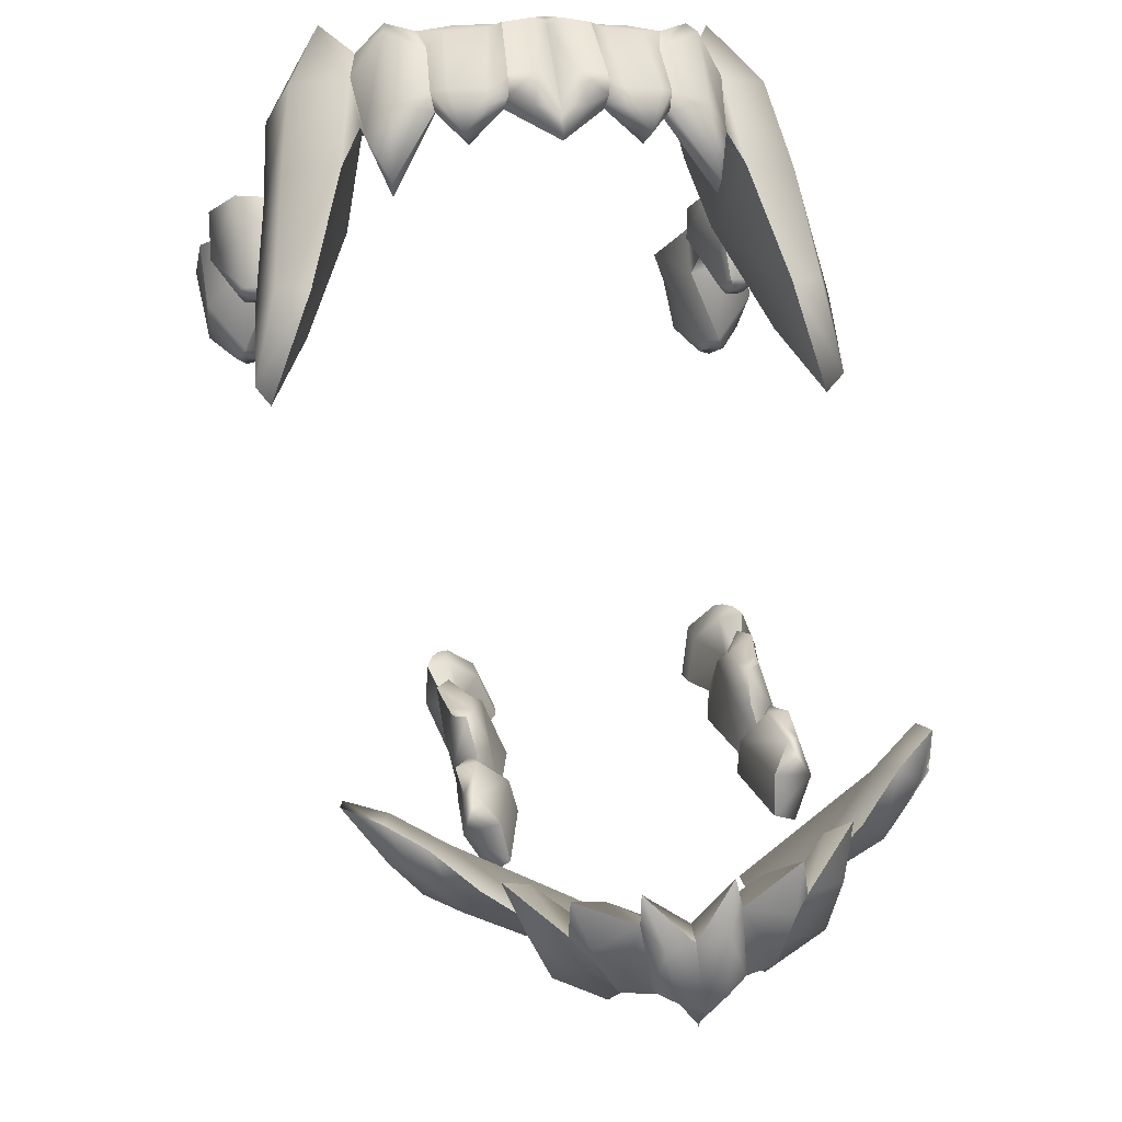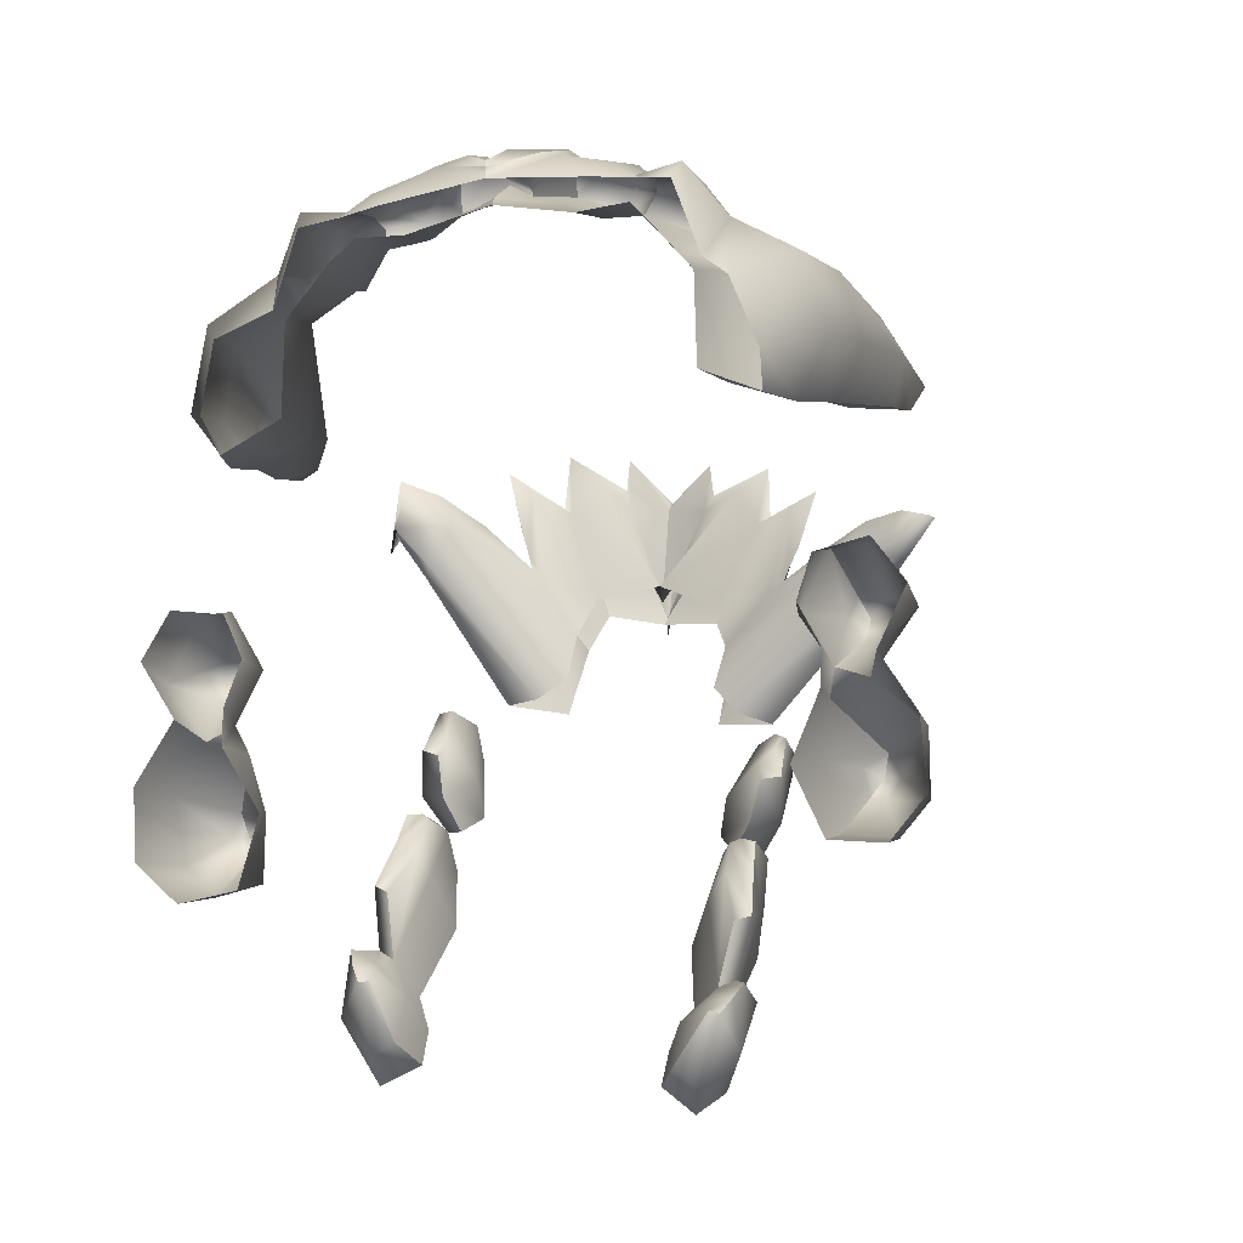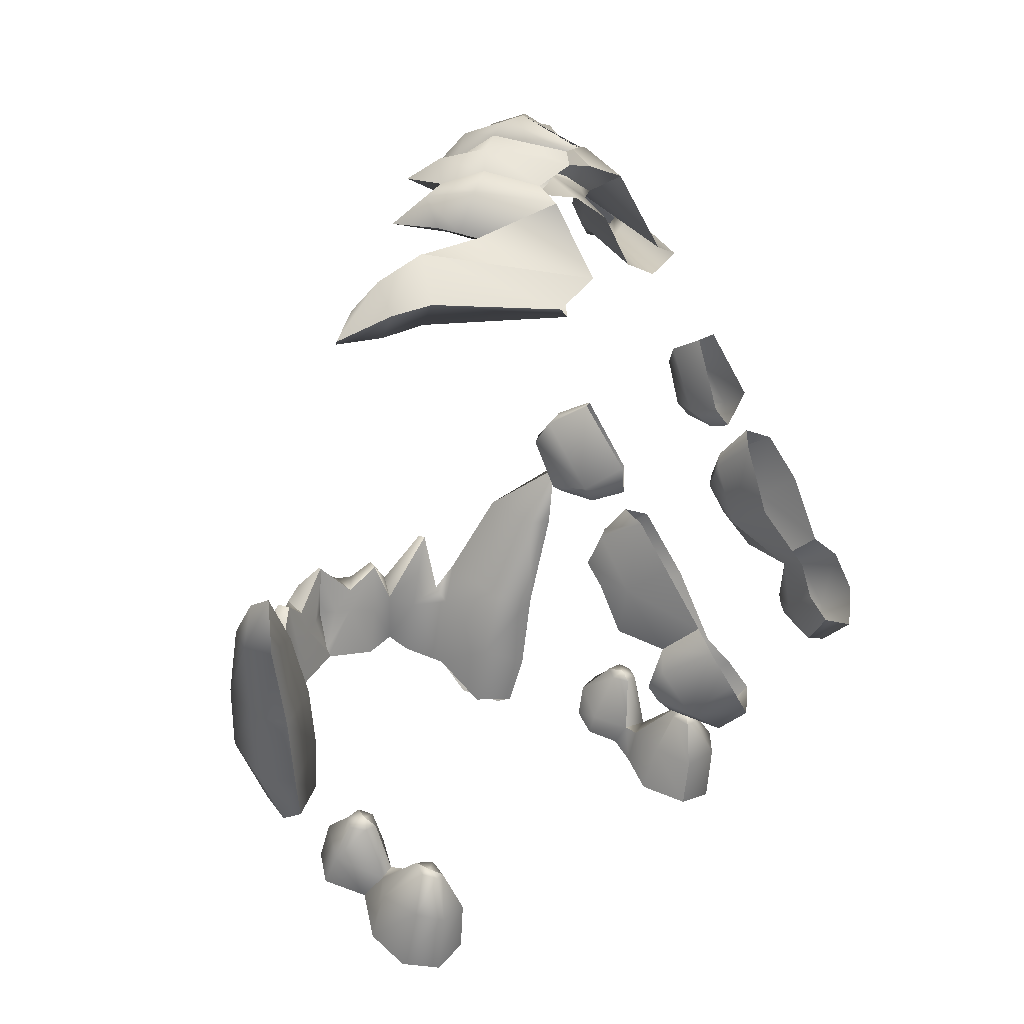
<metadata>
{"format":"obj","ext":"obj","renderer":"f3d","projection":"perspective","resolution":1024,"background":"white","views":[{"elev":51.9,"azim":-11.1,"up":"+Y"},{"elev":7.5,"azim":-170.7,"up":"+Y"},{"elev":22.9,"azim":-53.8,"up":"+Z"}]}
</metadata>
<code>
o Teeth_Lowpoly_Mesh.010
v 0.004349 1.207 0.8782
v 0.002234 1.205 0.7781
v 0.01837 1.198 0.7829
v 0.02615 1.184 0.8785
v 0.06971 1.177 0.7766
v 0.07234 1.173 0.8781
v 0.08869 1.158 0.7908
v 0.08898 1.154 0.8659
v 0.1349 1.14 0.8764
v 0.1434 1.158 0.7692
v -0.03289 1.216 0.872
v -0.03245 1.217 0.7763
v 0.1728 1.094 0.7881
v 0.1582 1.086 0.8819
v 0.2401 1.043 0.7561
v 0.1809 1.046 0.9029
v 0.2495 1.013 0.8875
v 0.2578 0.9345 0.8739
v 0.2521 0.9513 0.731
v 0.2113 0.9707 1.045
v 0.2533 0.956 1.033
v 0.2691 0.9083 1.024
v -0.02807 1.2 0.9198
v 0.001588 1.194 0.8997
v 0.02176 1.174 0.9024
v 0.05067 1.148 0.9297
v 0.08154 1.14 0.887
v 0.1305 1.091 0.9719
v 0.2429 0.8486 1.133
v 0.2663 0.8698 1.124
v 0.1938 1.034 0.6226
v 0.1546 1.06 0.7009
v 0.1363 1.143 0.7346
v 0.09821 1.153 0.7539
v 0.05471 1.166 0.7497
v 0.2073 0.9581 0.6163
v 0.2441 0.86 1.023
v 0.2172 0.8842 0.8571
v 0.2081 0.8968 0.7231
v 0.1945 0.9168 0.6396
v 0.135 0.9319 0.7638
v 0.134 0.954 0.6518
v 0.1463 0.9159 0.8811
v 0.1971 0.8701 1.032
v 0.1498 1.042 0.8357
v 0.1429 1.049 0.7037
v 0.1051 1.106 0.7309
v 0.09588 1.08 0.8388
v 0.03167 1.127 0.8383
v 0.02785 1.136 0.7468
v 0.07064 1.119 0.8548
v 0.08299 1.132 0.7586
v -0.009255 1.154 0.8477
v -0.03743 1.167 0.8498
v 0.1254 1.073 0.9755
v 0.03942 1.129 0.9271
v -0.002132 1.158 0.8862
v 0.1594 1.073 0.8548
v 0.2361 0.6856 0.769
v 0.2452 0.6682 0.7609
v 0.2847 0.7047 0.6493
v 0.2572 0.7559 0.665
v 0.2435 0.6495 0.6274
v 0.2292 0.6465 0.7573
v 0.241 0.744 0.7236
v 0.278 0.6728 0.7104
v 0.2225 0.6198 0.669
v 0.2635 0.5585 0.6847
v 0.2761 0.5855 0.593
v 0.2491 0.4875 0.6781
v 0.2696 0.5115 0.5727
v 0.2128 0.459 0.6622
v 0.2228 0.4741 0.5605
v 0.2064 0.5331 0.7382
v 0.2151 0.5065 0.7323
v 0.1775 0.6078 0.6701
v 0.1968 0.4888 0.7236
v 0.1985 0.7537 0.6572
v 0.206 0.7494 0.712
v 0.2091 0.6913 0.7689
v 0.1646 0.6943 0.6821
v 0.1946 0.6721 0.7611
v 0.1752 0.7116 0.64
v 0.1917 0.6629 0.6274
v 0.1906 0.638 0.6664
v 0.2069 0.647 0.7557
v 0.1815 0.4958 0.7212
v 0.1598 0.477 0.6523
v 0.1628 0.4885 0.5673
v 0.1589 0.5486 0.6631
v 0.143 0.5645 0.5831
v 0.1864 0.6281 0.601
v 0.1789 0.5252 0.73
v 0.2165 0.6654 0.7692
v 0.1976 0.51 0.7323
v 0.02767 0.4924 1.679
v 0.1032 0.5071 1.648
v 0.216 0.6718 1.663
v 0.171 0.7184 1.726
v 0.2207 0.769 1.687
v 0.2489 0.726 1.646
v 0.2562 0.7101 1.625
v 0.1463 0.7384 1.714
v 0.198 0.7824 1.672
v 0.08544 0.6694 1.735
v 0.2458 0.8047 1.64
v 0.01917 0.5632 1.789
v 0.104 0.7313 1.748
v 0.1006 0.7553 1.795
v -0.006462 0.609 1.805
v 0.0551 0.7554 1.804
v 0.1206 0.8071 1.748
v 0.0931 0.6987 1.74
v 0.08168 0.6753 1.809
v 0.02462 0.6926 1.826
v -0.03036 0.7077 1.869
v -0.08079 0.6024 1.844
v -0.05686 0.7017 1.888
v -0.08009 0.5816 1.853
v -0.07992 0.5767 1.855
v -0.085 0.6863 1.892
v -0.02756 0.78 1.821
v 0.04657 0.8259 1.801
v -0.05031 0.7757 1.859
v -0.08728 0.7609 1.847
v -0.03432 0.8218 1.807
v -0.08019 0.5967 1.822
v 0.008089 0.6995 1.857
v 0.03227 0.7712 1.838
v 0.05924 0.5214 1.62
v 0.2061 0.6975 1.623
v 0.02261 0.5477 1.641
v 0.1744 0.7452 1.645
v 0.07284 0.6698 1.726
v 0.02258 0.5934 1.713
v 0.0409 0.7519 1.78
v 0.000697 0.6383 1.745
v 0.006315 0.7909 1.788
v -0.08168 0.6565 1.765
v -0.03551 0.7594 1.8
v -0.08112 0.6302 1.796
v -0.08126 0.6342 1.794
v -0.08647 0.7539 1.815
v 0.0879 0.7851 1.744
v 0.2367 0.7759 1.608
v 0.2465 0.7465 1.606
v 0.252 0.7133 1.618
v 0.134 0.4439 1.51
v 0.1353 0.3794 1.418
v 0.1565 0.4928 1.371
v 0.1499 0.5285 1.438
v 0.1338 0.4895 1.356
v 0.1072 0.3927 1.364
v 0.1254 0.5055 1.376
v 0.08442 0.4042 1.397
v 0.135 0.5317 1.444
v 0.1063 0.4551 1.505
v 0.1597 0.4974 1.479
v 0.1098 0.5081 1.478
v 0.08973 0.4565 1.381
v 0.1265 0.4391 1.347
v 0.1607 0.4327 1.382
v 0.1479 0.2359 1.18
v 0.1561 0.2946 1.132
v 0.1581 0.4046 1.304
v 0.154 0.3365 1.341
v 0.136 0.155 1.046
v 0.1367 0.2026 1.004
v 0.1864 0.2784 1.108
v 0.1661 0.2041 1.152
v 0.1746 0.3098 1.068
v 0.1559 0.282 1.026
v 0.09026 0.1768 1.065
v 0.1103 0.218 1.011
v 0.1104 0.2374 1.143
v 0.137 0.2858 1.123
v 0.08517 0.3009 1.234
v 0.1067 0.3741 1.189
v 0.1065 0.4091 1.285
v 0.1064 0.3511 1.335
v 0.1369 0.3733 1.351
v 0.1258 0.4171 1.301
v 0.1602 0.2867 1.274
v 0.1659 0.354 1.225
v 0.154 0.4084 1.216
v 0.1491 0.4349 1.248
v 0.1657 0.3685 1.15
v 0.1308 0.4358 1.255
v 0.1199 0.4315 1.241
v 0.1231 0.4041 1.197
v 0.1473 0.3643 1.137
v 0.1417 0.2958 1.06
v 0.1429 0.2841 1.028
v 0.1617 0.1699 1.1
v 0.1813 0.2332 1.045
v 0.1666 0.2969 1.044
v 0.1412 0.2909 1.042
v 0.1062 0.2568 1.062
v 0.09025 0.2091 1.101
v -0.1744 0.4842 1.676
v -0.2499 0.4928 1.643
v -0.376 0.6478 1.653
v -0.3371 0.6977 1.717
v -0.3895 0.7442 1.676
v -0.4127 0.6991 1.635
v -0.4609 0.7718 1.592
v -0.3137 0.7197 1.706
v -0.3674 0.7595 1.663
v -0.2482 0.6558 1.729
v -0.4158 0.7778 1.629
v -0.1754 0.5553 1.786
v -0.2721 0.716 1.741
v -0.2723 0.7402 1.789
v -0.1541 0.603 1.802
v -0.2273 0.7439 1.8
v -0.2948 0.7902 1.741
v -0.2584 0.6844 1.735
v -0.2474 0.662 1.803
v -0.1925 0.6838 1.822
v -0.1404 0.7032 1.867
v -0.1141 0.6994 1.887
v -0.1475 0.7751 1.819
v -0.2244 0.8149 1.797
v -0.1257 0.7726 1.858
v -0.1436 0.8174 1.805
v -0.1776 0.6919 1.854
v -0.2069 0.7614 1.834
v -0.2063 0.5106 1.616
v -0.367 0.6742 1.613
v -0.1726 0.5398 1.638
v -0.34 0.7242 1.636
v -0.2354 0.6572 1.721
v -0.1787 0.5852 1.71
v -0.212 0.7416 1.776
v -0.1616 0.6317 1.742
v -0.181 0.7833 1.785
v -0.1372 0.7553 1.799
v -0.2604 0.7709 1.739
v -0.4033 0.7499 1.597
v -0.4106 0.7198 1.595
v -0.4568 0.7758 1.585
v -0.2708 0.4275 1.503
v -0.2639 0.3631 1.412
v -0.2926 0.4745 1.364
v -0.2911 0.5106 1.431
v -0.2692 0.4731 1.349
v -0.2351 0.3788 1.359
v -0.2628 0.4898 1.37
v -0.2145 0.3921 1.392
v -0.2768 0.5149 1.437
v -0.2439 0.4408 1.499
v -0.2997 0.4787 1.472
v -0.2509 0.4934 1.472
v -0.2235 0.4438 1.376
v -0.2576 0.4235 1.341
v -0.2923 0.4143 1.374
v -0.2569 0.2194 1.173
v -0.2682 0.2774 1.125
v -0.2848 0.3866 1.297
v -0.2764 0.319 1.334
v -0.234 0.14 1.04
v -0.2371 0.1874 0.9981
v -0.2962 0.2588 1.1
v -0.2715 0.1863 1.145
v -0.2857 0.2911 1.061
v -0.2635 0.265 1.019
v -0.1908 0.1653 1.06
v -0.2123 0.2049 1.006
v -0.2184 0.224 1.138
v -0.2482 0.2701 1.117
v -0.2014 0.2893 1.229
v -0.2273 0.3605 1.183
v -0.2332 0.3953 1.28
v -0.23 0.3374 1.33
v -0.2627 0.357 1.344
v -0.2536 0.4016 1.295
v -0.2764 0.269 1.267
v -0.2858 0.3356 1.218
v -0.2782 0.3909 1.209
v -0.2765 0.4176 1.241
v -0.2843 0.3502 1.142
v -0.2585 0.42 1.248
v -0.2468 0.4166 1.235
v -0.2464 0.3891 1.191
v -0.2652 0.3476 1.13
v -0.2516 0.2799 1.054
v -0.2508 0.2681 1.021
v -0.2626 0.1527 1.093
v -0.2855 0.2143 1.038
v -0.2759 0.2789 1.036
v -0.2501 0.275 1.036
v -0.2131 0.2438 1.056
v -0.1946 0.1975 1.096
v -0.06219 1.196 0.9106
v -0.05418 1.21 0.7757
v -0.06613 1.18 0.9512
v -0.05527 1.193 0.7526
v -0.05522 1.194 0.7538
v -0.05406 1.205 0.7585
v -0.0534 1.211 0.7632
v -0.0594 1.167 0.7673
v -0.05922 1.166 0.7627
v -0.06073 1.187 0.8538
v -0.05897 1.173 0.7767
v -0.06663 1.176 0.9507
v -0.06614 1.175 0.9394
v -0.1473 1.207 0.8706
v -0.1276 1.217 0.7762
v -0.1099 1.22 0.7729
v -0.1204 1.223 0.8725
v -0.1946 1.208 0.8659
v -0.1819 1.21 0.7651
v -0.2144 1.193 0.852
v -0.2062 1.196 0.7773
v -0.2631 1.191 0.8582
v -0.2569 1.21 0.7509
v -0.0734 1.222 0.7744
v -0.08171 1.223 0.8697
v -0.2997 1.145 0.8609
v -0.3034 1.155 0.7662
v -0.4067 1.098 0.8574
v -0.3782 1.123 0.7277
v -0.3336 1.113 0.8793
v -0.4334 1.024 0.8422
v -0.4108 1.037 0.7006
v -0.3948 1.049 1.017
v -0.438 1.046 1.002
v -0.4646 1.003 0.9906
v -0.09482 1.209 0.9168
v -0.06219 1.196 0.9106
v -0.06613 1.18 0.9512
v -0.1231 1.21 0.894
v -0.1477 1.196 0.8947
v -0.1846 1.179 0.9189
v -0.2126 1.178 0.8735
v -0.2798 1.144 0.9531
v -0.4806 0.9665 1.09
v -0.4642 0.9402 1.101
v -0.3239 1.101 0.5989
v -0.2865 1.117 0.6807
v -0.2509 1.193 0.7168
v -0.2134 1.193 0.7396
v -0.1679 1.195 0.7395
v -0.05527 1.193 0.7526
v -0.05522 1.194 0.7538
v -0.05406 1.205 0.7585
v -0.3556 1.031 0.5905
v -0.4526 0.9502 0.991
v -0.4056 0.9649 0.8285
v -0.3816 0.9732 0.6961
v -0.3559 0.9881 0.6144
v -0.306 0.989 0.7436
v -0.2893 1.009 0.6324
v -0.3314 0.9778 0.8592
v -0.4056 0.9481 1.004
v -0.2988 1.1 0.8152
v -0.2783 1.104 0.6844
v -0.2374 1.123 0.8235
v -0.23 1.149 0.7156
v -0.2045 1.155 0.8422
v -0.2044 1.17 0.7455
v -0.1635 1.152 0.8294
v -0.1494 1.159 0.7387
v -0.1181 1.168 0.8427
v -0.0594 1.167 0.7673
v -0.05922 1.166 0.7627
v -0.0879 1.173 0.8475
v -0.05897 1.173 0.7767
v -0.2799 1.125 0.9569
v -0.1784 1.158 0.9171
v -0.1275 1.174 0.8805
v -0.06663 1.176 0.9507
v -0.06614 1.175 0.9394
v -0.3018 1.133 0.8337
v -0.05418 1.21 0.7757
v -0.0534 1.211 0.7632
v -0.06073 1.187 0.8538
v -0.4594 0.8487 0.6321
v -0.4522 0.8338 0.6918
v -0.5047 0.7742 0.6745
v -0.4975 0.806 0.6134
v -0.461 0.7084 0.6376
v -0.4699 0.7419 0.5947
v -0.4663 0.7766 0.7368
v -0.4789 0.762 0.7277
v -0.4686 0.7369 0.7253
v -0.5175 0.6596 0.6489
v -0.5145 0.6879 0.5567
v -0.5211 0.5872 0.6428
v -0.5252 0.6144 0.5362
v -0.4919 0.5503 0.6299
v -0.4886 0.5662 0.5279
v -0.4738 0.6212 0.707
v -0.4884 0.5976 0.7
v -0.4208 0.6853 0.6426
v -0.4745 0.5757 0.6928
v -0.4028 0.8316 0.6296
v -0.4161 0.83 0.6834
v -0.4389 0.7753 0.7392
v -0.3875 0.7658 0.6568
v -0.4292 0.7529 0.7325
v -0.3895 0.7847 0.6141
v -0.4254 0.7178 0.6382
v -0.4167 0.7417 0.5995
v -0.4469 0.7317 0.7257
v -0.4578 0.5786 0.6919
v -0.4354 0.554 0.625
v -0.4277 0.565 0.5402
v -0.4173 0.6233 0.6366
v -0.3908 0.6337 0.5586
v -0.418 0.7064 0.5733
v -0.4485 0.6065 0.7012
v -0.4527 0.7521 0.7385
v -0.4707 0.5965 0.7016
f 4 3 2 1
f 6 5 3 4
f 8 7 5 6
f 7 8 9 10
f 12 11 1 2
f 14 13 10 9
f 17 15 13 16
f 15 17 18 19
f 16 20 21 17
f 22 18 17 21
f 23 11 294 296
f 24 1 11 23
f 1 24 25 4
f 26 6 4 25
f 26 27 8 6
f 27 28 9 8
f 28 14 9
f 30 21 20 29
f 30 22 21
f 13 15 31 32
f 10 13 32 33
f 33 34 7 10
f 5 7 34 35
f 3 5 35 297 298
f 2 3 298 299
f 15 19 36 31
f 18 22 37 38
f 38 39 19 18
f 39 40 36 19
f 29 37 22 30
f 39 41 42 40
f 41 39 38 43
f 44 43 38 37
f 29 44 37
f 41 45 46 42
f 48 47 46 45
f 48 51 52 47
f 52 51 49 50
f 50 49 53 301 302
f 53 54 304 301
f 43 16 45 41
f 20 16 43 44
f 44 29 20
f 55 51 48
f 56 49 51
f 56 57 53 49
f 57 305 306 54 53
f 58 55 48 45
f 58 16 13 14
f 55 58 14 28
f 16 58 45
f 56 51 27 26
f 28 27 51 55
f 26 25 57 56
f 57 24 23 296 305
f 25 24 57
f 62 65 66 61
f 66 67 63 61
f 66 65 59 60
f 64 67 66 60
f 67 68 69 63
f 69 68 70 71
f 71 70 72 73
f 68 74 75 70
f 67 76 74 68
f 70 75 77 72
f 65 62 78 79
f 79 80 59 65
f 79 81 82 80
f 78 83 81 79
f 85 81 83 84
f 82 81 85 86
f 86 85 67 64
f 72 77 87 88
f 73 72 88 89
f 89 88 90 91
f 91 90 76 92
f 88 87 93 90
f 90 93 74 76
f 85 84 92 76
f 67 85 76
f 94 80 82
f 94 82 86
f 80 94 59
f 94 60 59
f 64 60 94
f 64 94 86
f 74 93 95
f 95 75 74
f 95 77 75
f 87 77 95
f 95 93 87
f 99 96 97 98
f 101 100 99 98
f 102 100 101
f 104 103 99 100
f 103 105 96 99
f 106 104 100 102
f 105 107 96
f 113 114 107 105
f 114 115 110 107
f 112 109 108
f 109 112 111
f 109 114 113 108
f 111 115 114 109
f 127 128 116 117
f 117 116 118 119
f 121 120 119 118
f 122 116 128 129
f 123 122 129 111
f 116 122 124 118
f 125 121 118 124
f 124 126 125
f 122 126 124
f 110 115 128 127
f 129 128 115 111
f 98 97 130 131
f 131 130 132 133
f 135 134 133 132
f 137 136 134 135
f 139 138 136 137
f 141 140 138 139
f 140 141 142 143
f 126 122 140 143
f 138 140 122 123
f 123 111 136 138
f 144 136 111 112
f 112 108 113 144
f 144 113 134 136
f 134 105 103 133
f 105 134 113
f 133 103 104
f 145 133 104 106
f 146 131 133 145
f 131 146 101 98
f 146 147 102 101
f 145 147 146
f 106 102 147 145
f 143 125 126
f 162 158 148 149
f 153 161 162 149
f 155 160 161 153
f 157 159 160 155
f 158 159 157 148
f 151 150 154 156
f 150 152 154
f 156 159 158 151
f 160 159 156 154
f 161 160 154 152
f 162 161 152 150
f 151 158 162 150
f 166 183 184 165
f 170 194 195 169
f 170 169 164 163
f 171 164 169
f 195 196 171 169
f 168 167 173 174
f 176 198 199 175
f 175 177 178 176
f 180 179 178 177
f 182 181 166 165
f 181 182 179 180
f 184 183 163 164
f 186 165 184 185
f 187 185 184 164
f 188 182 165 186
f 182 188 189 179
f 189 190 178 179
f 190 191 176 178
f 185 189 188 186
f 187 190 189 185
f 187 191 190
f 176 191 187 164
f 164 171 192 176
f 196 197 192 171
f 172 168 174 193
f 192 197 198 176
f 195 194 167 168
f 172 196 195 168
f 193 197 196 172
f 198 197 193 174
f 199 198 174 173
f 203 202 201 200
f 205 202 203 204
f 206 205 204
f 208 204 203 207
f 207 203 200 209
f 210 206 204 208
f 209 200 211
f 217 209 211 218
f 218 211 214 219
f 216 212 213
f 213 215 216
f 213 212 217 218
f 215 213 218 219
f 127 117 220 226
f 117 119 221 220
f 121 221 119 120
f 222 227 226 220
f 223 215 227 222
f 220 221 224 222
f 125 224 221 121
f 224 125 225
f 222 224 225
f 214 127 226 219
f 227 215 219 226
f 202 229 228 201
f 229 231 230 228
f 233 230 231 232
f 235 233 232 234
f 139 235 234 236
f 141 139 236 237
f 237 143 142 141
f 225 143 237 222
f 236 223 222 237
f 223 236 234 215
f 238 216 215 234
f 216 238 217 212
f 238 234 232 217
f 232 231 207 209
f 209 217 232
f 231 208 207
f 239 210 208 231
f 240 239 231 229
f 229 202 205 240
f 240 205 206 241
f 239 240 241
f 210 239 241 206
f 143 225 125
f 256 243 242 252
f 247 243 256 255
f 249 247 255 254
f 251 249 254 253
f 252 242 251 253
f 245 250 248 244
f 244 248 246
f 250 245 252 253
f 254 248 250 253
f 255 246 248 254
f 256 244 246 255
f 245 244 256 252
f 260 259 278 277
f 264 263 289 288
f 264 257 258 263
f 265 263 258
f 289 263 265 290
f 262 268 267 261
f 270 269 293 292
f 269 270 272 271
f 274 271 272 273
f 276 259 260 275
f 275 274 273 276
f 278 258 257 277
f 280 279 278 259
f 281 258 278 279
f 282 280 259 276
f 276 273 283 282
f 283 273 272 284
f 284 272 270 285
f 279 280 282 283
f 281 279 283 284
f 281 284 285
f 270 258 281 285
f 258 270 286 265
f 290 265 286 291
f 266 287 268 262
f 286 270 292 291
f 289 262 261 288
f 266 262 289 290
f 287 266 290 291
f 292 268 287 291
f 293 267 268 292
f 295 294 11 12
f 299 300 12 2
f 300 295 12
f 303 304 54
f 306 303 54
f 307 310 309 308
f 311 307 308 312
f 313 311 312 314
f 314 316 315 313
f 317 309 310 318
f 319 315 316 320
f 321 323 320 322
f 322 325 324 321
f 323 321 327 326
f 328 327 321 324
f 329 331 330 318
f 332 329 318 310
f 310 307 333 332
f 334 333 307 311
f 334 311 313 335
f 335 313 315 336
f 336 315 319
f 337 338 326 327
f 337 327 328
f 320 340 339 322
f 316 341 340 320
f 341 316 314 342
f 312 343 342 314
f 308 345 344 343 312
f 309 346 345 308
f 322 339 347 325
f 324 349 348 328
f 349 324 325 350
f 350 325 347 351
f 338 337 328 348
f 350 351 353 352
f 352 354 349 350
f 355 348 349 354
f 338 348 355
f 352 353 357 356
f 358 356 357 359
f 358 359 361 360
f 361 363 362 360
f 363 366 365 364 362
f 364 365 368 367
f 354 352 356 323
f 326 355 354 323
f 355 326 338
f 369 358 360
f 370 360 362
f 370 362 364 371
f 371 364 367 373 372
f 374 356 358 369
f 374 319 320 323
f 369 336 319 374
f 323 356 374
f 370 334 335 360
f 336 369 360 335
f 334 370 371 333
f 371 372 331 329 332
f 333 371 332
f 375 317 318 330
f 346 309 317 376
f 376 317 375
f 377 367 368
f 373 367 377
f 378 381 380 379
f 380 381 383 382
f 380 385 384 379
f 386 385 380 382
f 382 383 388 387
f 388 390 389 387
f 390 392 391 389
f 387 389 394 393
f 382 387 393 395
f 389 391 396 394
f 379 398 397 378
f 398 379 384 399
f 398 399 401 400
f 397 398 400 402
f 403 404 402 400
f 401 405 403 400
f 405 386 382 403
f 391 407 406 396
f 392 408 407 391
f 408 410 409 407
f 410 411 395 409
f 407 409 412 406
f 409 395 393 412
f 403 395 411 404
f 382 395 403
f 413 401 399
f 413 405 401
f 399 384 413
f 413 384 385
f 386 413 385
f 386 405 413
f 393 414 412
f 414 393 394
f 414 394 396
f 406 414 396
f 414 406 412

</code>
